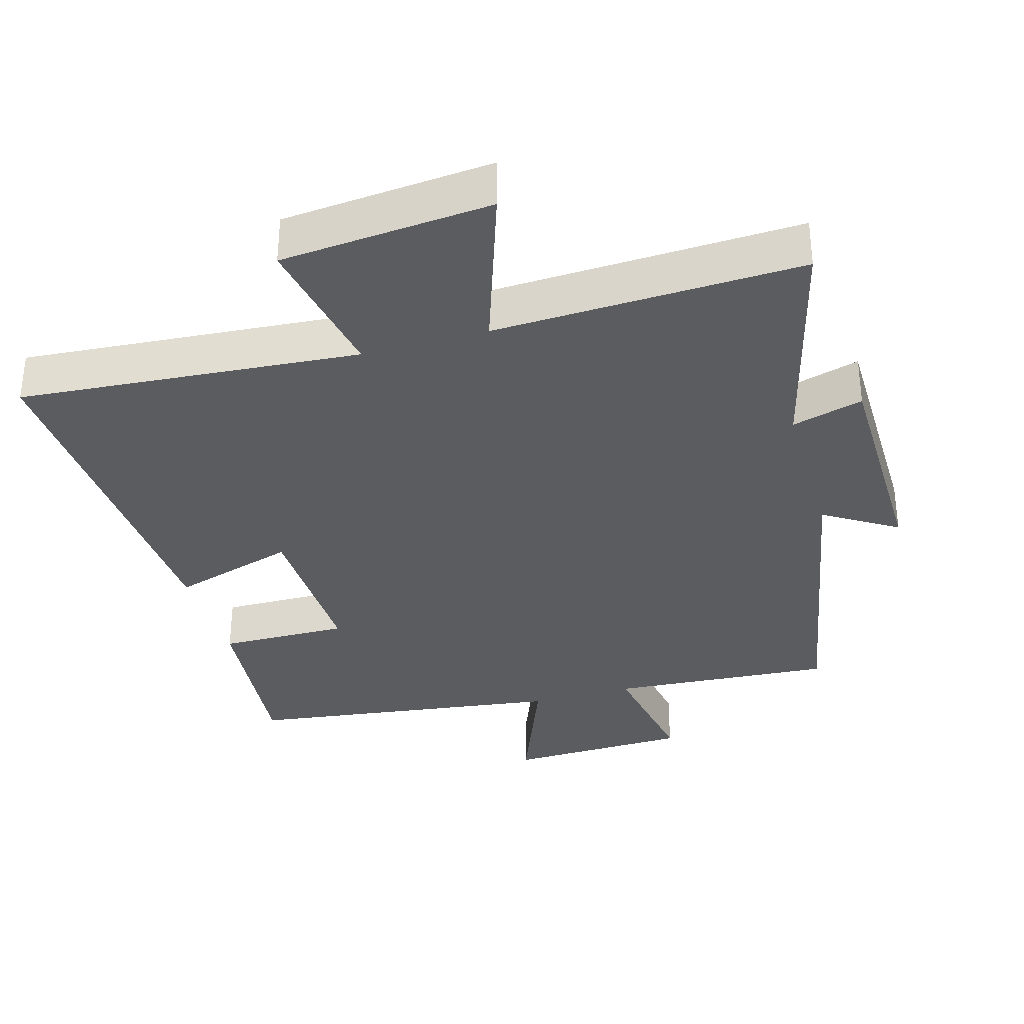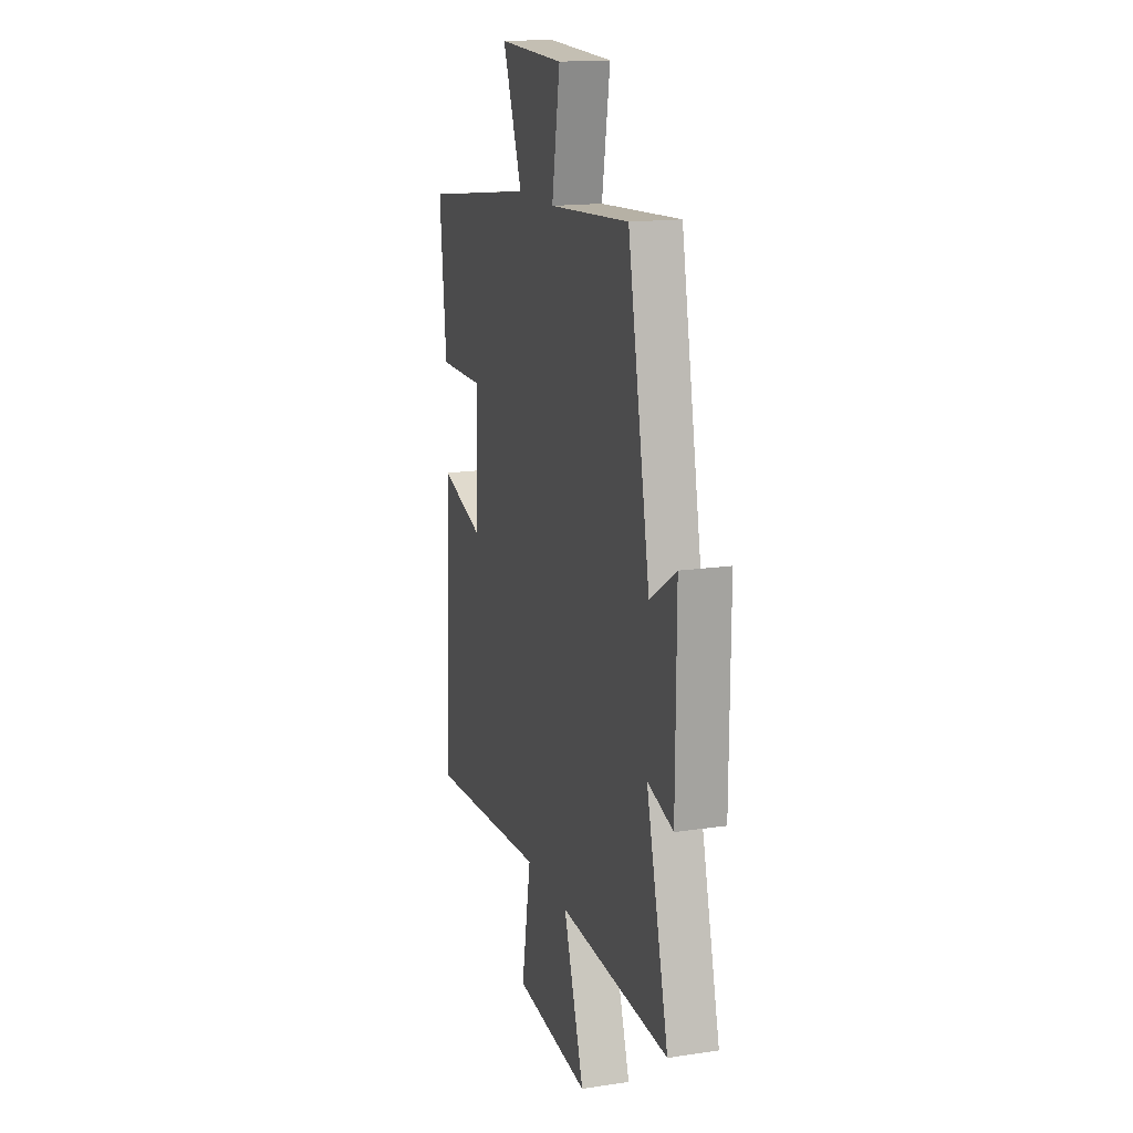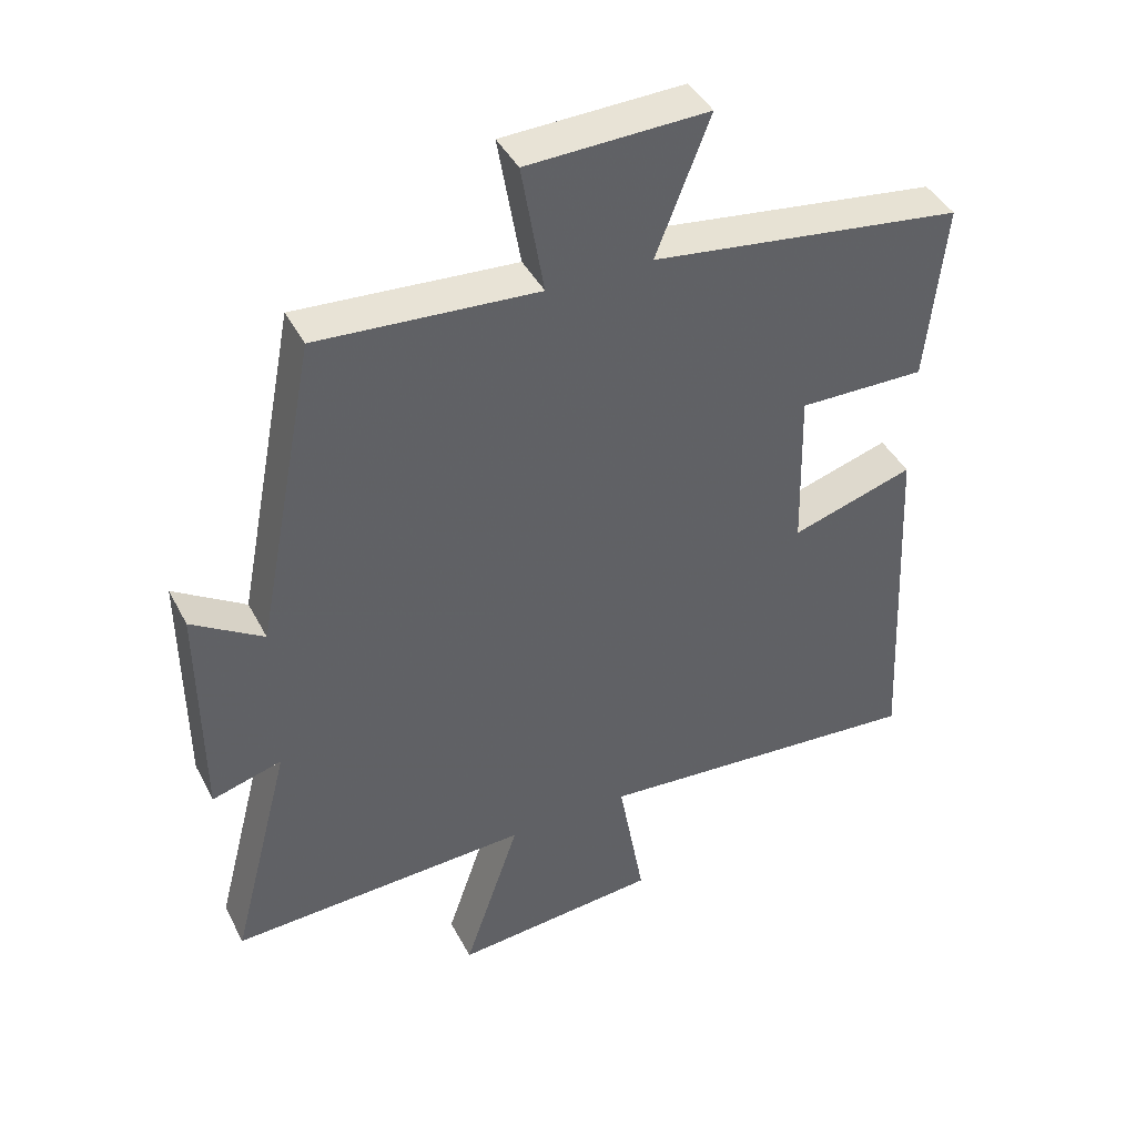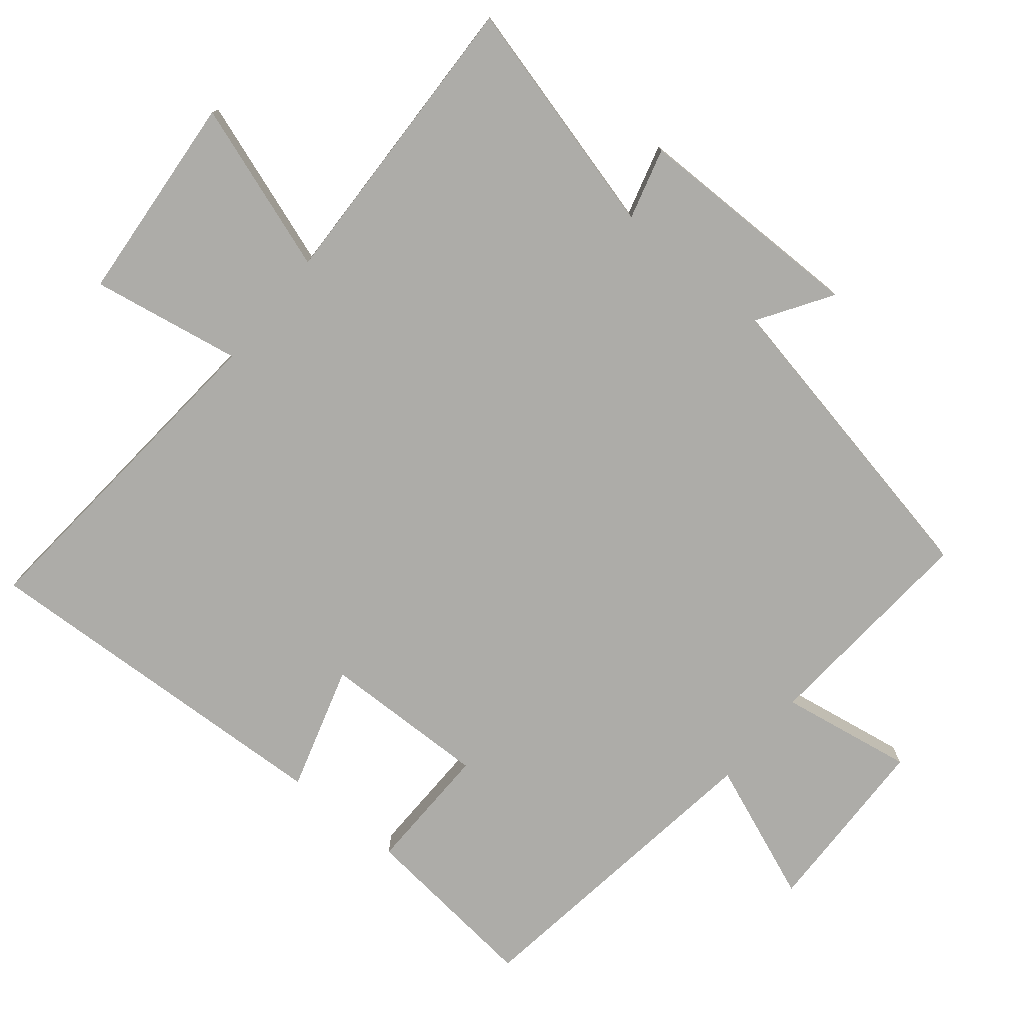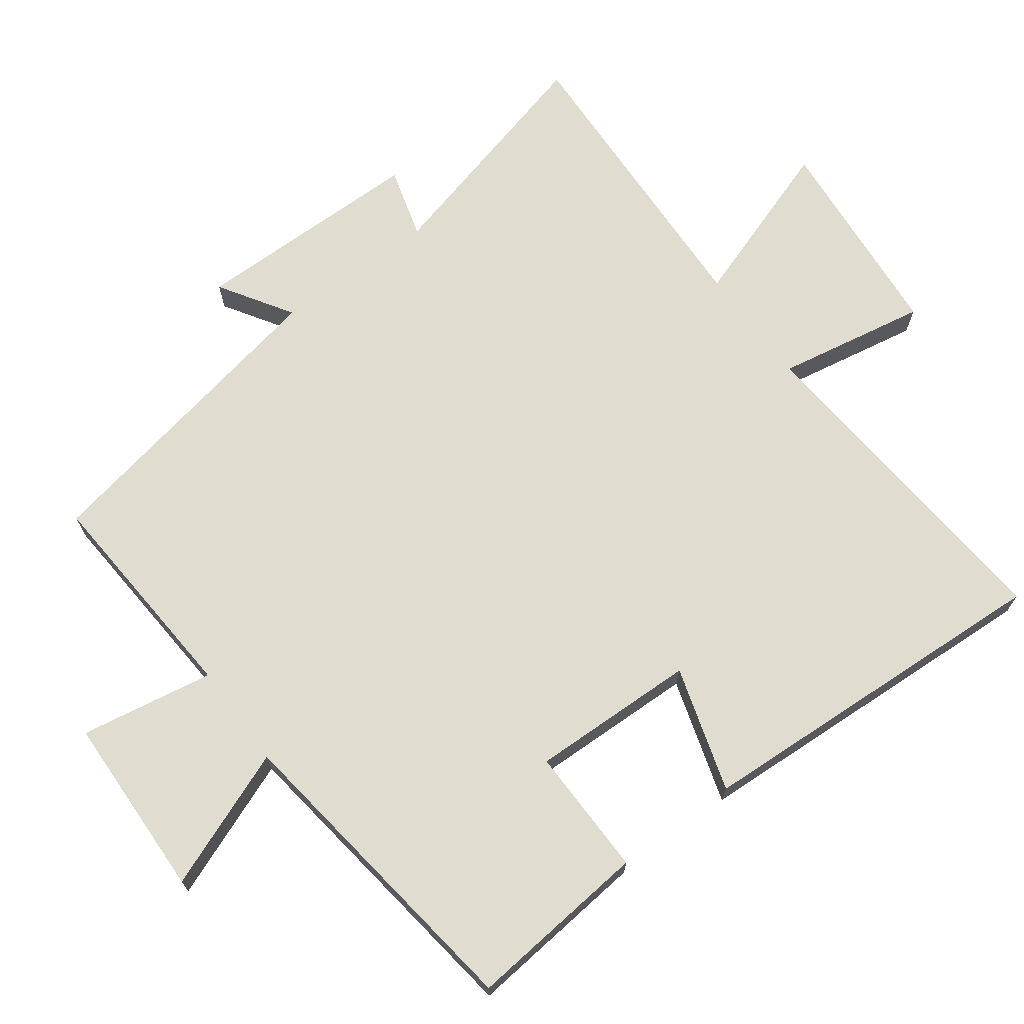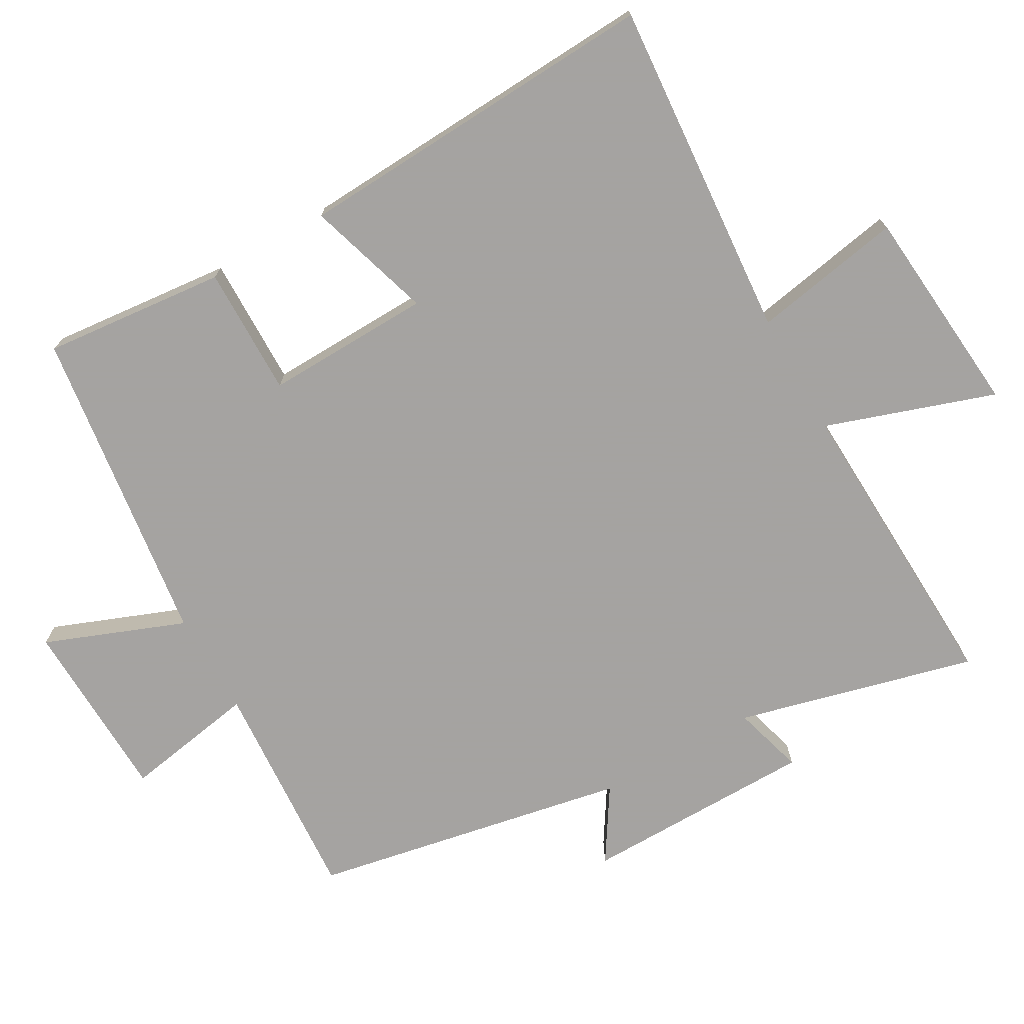
<metadata>
{"format":"obj","ext":"obj","renderer":"f3d","projection":"perspective","resolution":1024,"background":"white","views":[{"elev":-33.8,"azim":-163.8,"up":"+Y"},{"elev":16.1,"azim":-107.1,"up":"+Z"},{"elev":42.2,"azim":-25.8,"up":"+Z"},{"elev":-76.7,"azim":-129.5,"up":"+Y"},{"elev":69.6,"azim":53.6,"up":"+Y"},{"elev":-73.1,"azim":119.8,"up":"+Y"}]}
</metadata>
<code>
v 0.527 0.07 -0.54
v 0.036 0.07 -0.5
v 0.075 0.07 -0.717
v -0.229 0.07 -0.743
v -0.146 0.07 -0.5
v -0.589 0.07 -0.517
v -0.5 0.07 -0.174
v -0.603 0.07 -0.203
v -0.605 0.07 0.133
v -0.5 0.07 0.066
v -0.411 0.07 0.523
v -0.088 0.07 0.5
v -0.121 0.07 0.693
v 0.145 0.07 0.701
v 0.066 0.07 0.5
v 0.527 0.07 0.437
v 0.5 0.07 0.173
v 0.313 0.07 0.176
v 0.319 0.07 -0.064
v 0.5 0.07 -0.009
v 0.527 0 -0.54
v 0.036 0 -0.5
v 0.075 0 -0.717
v -0.229 0 -0.743
v -0.146 0 -0.5
v -0.589 0 -0.517
v -0.5 0 -0.174
v -0.603 0 -0.203
v -0.605 0 0.133
v -0.5 0 0.066
v -0.411 0 0.523
v -0.088 0 0.5
v -0.121 0 0.693
v 0.145 0 0.701
v 0.066 0 0.5
v 0.527 0 0.437
v 0.5 0 0.173
v 0.313 0 0.176
v 0.319 0 -0.064
v 0.5 0 -0.009
f 19 20 1 2
f 18 19 2
f 15 16 17 18
f 15 18 2
f 12 13 14 15
f 12 15 2
f 10 11 12 2
f 7 8 9 10
f 7 10 2
f 5 6 7
f 5 7 2
f 2 3 4 5
f 22 21 40 39
f 22 39 38
f 38 37 36 35
f 22 38 35
f 35 34 33 32
f 22 35 32
f 22 32 31 30
f 30 29 28 27
f 22 30 27
f 27 26 25
f 22 27 25
f 25 24 23 22
f 1 21 22 2
f 2 22 23 3
f 3 23 24 4
f 4 24 25 5
f 5 25 26 6
f 6 26 27 7
f 7 27 28 8
f 8 28 29 9
f 9 29 30 10
f 10 30 31 11
f 11 31 32 12
f 12 32 33 13
f 13 33 34 14
f 14 34 35 15
f 15 35 36 16
f 16 36 37 17
f 17 37 38 18
f 18 38 39 19
f 19 39 40 20
f 20 40 21 1

</code>
